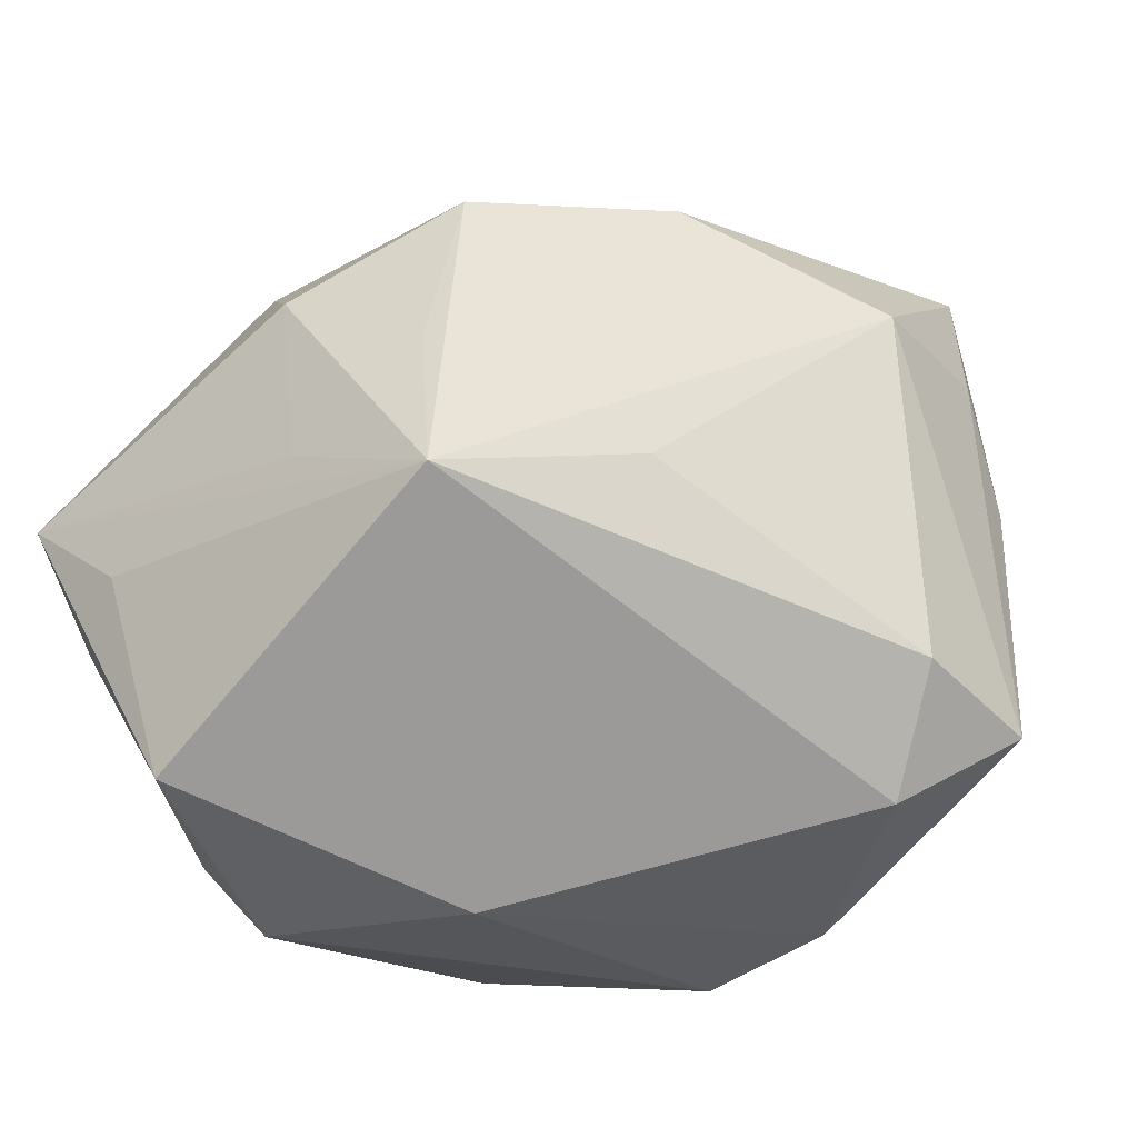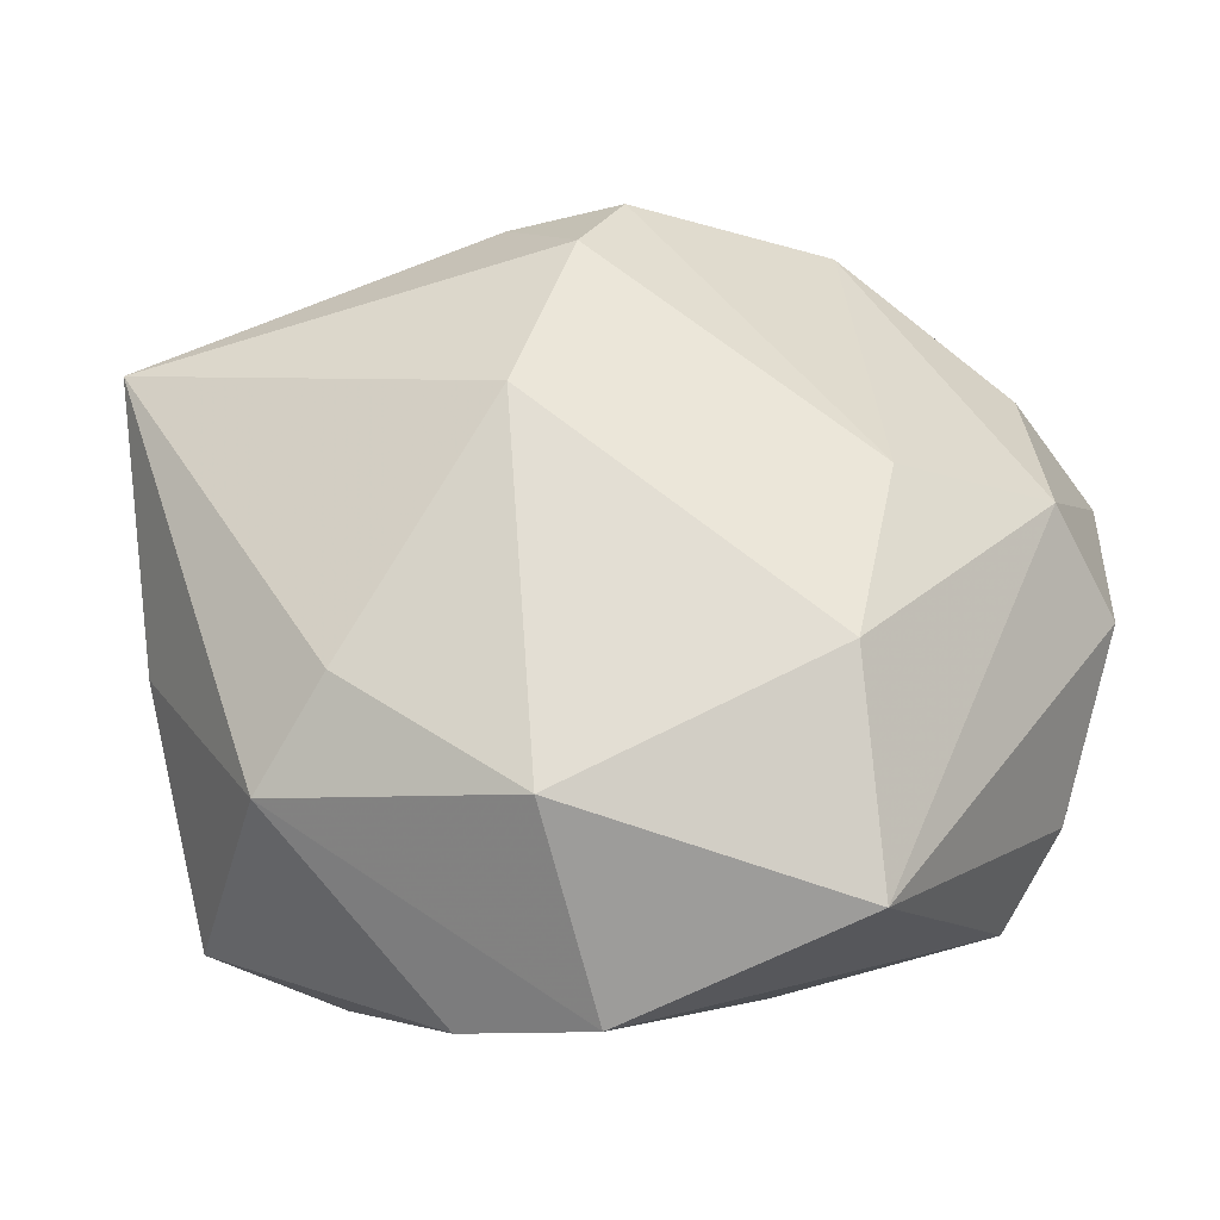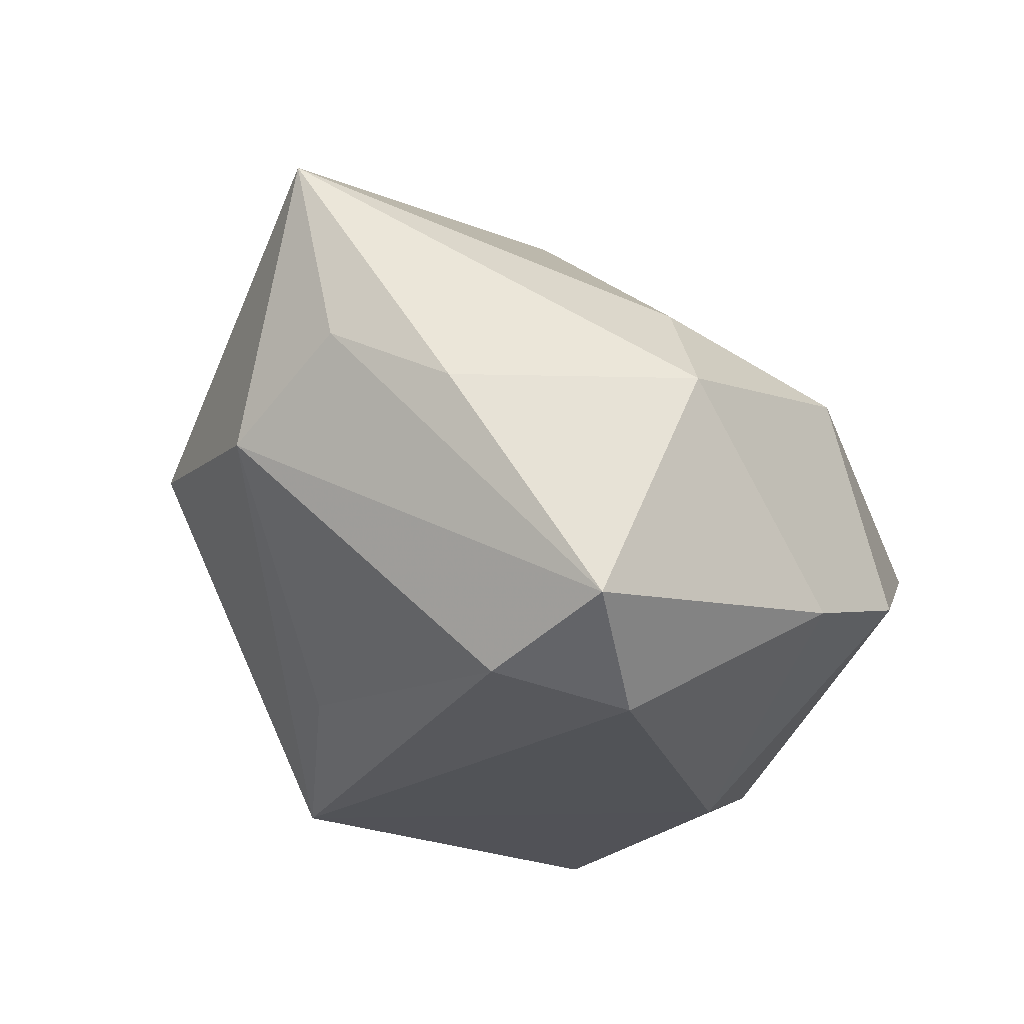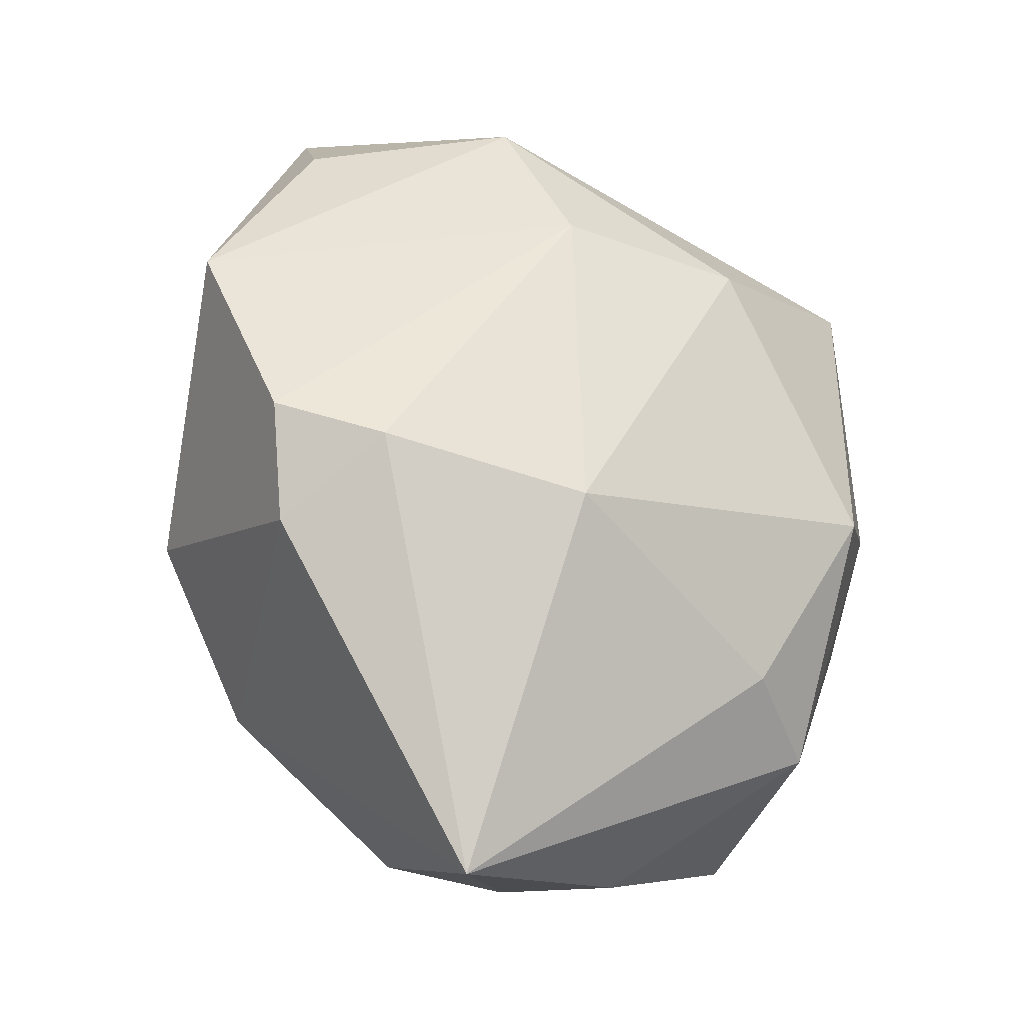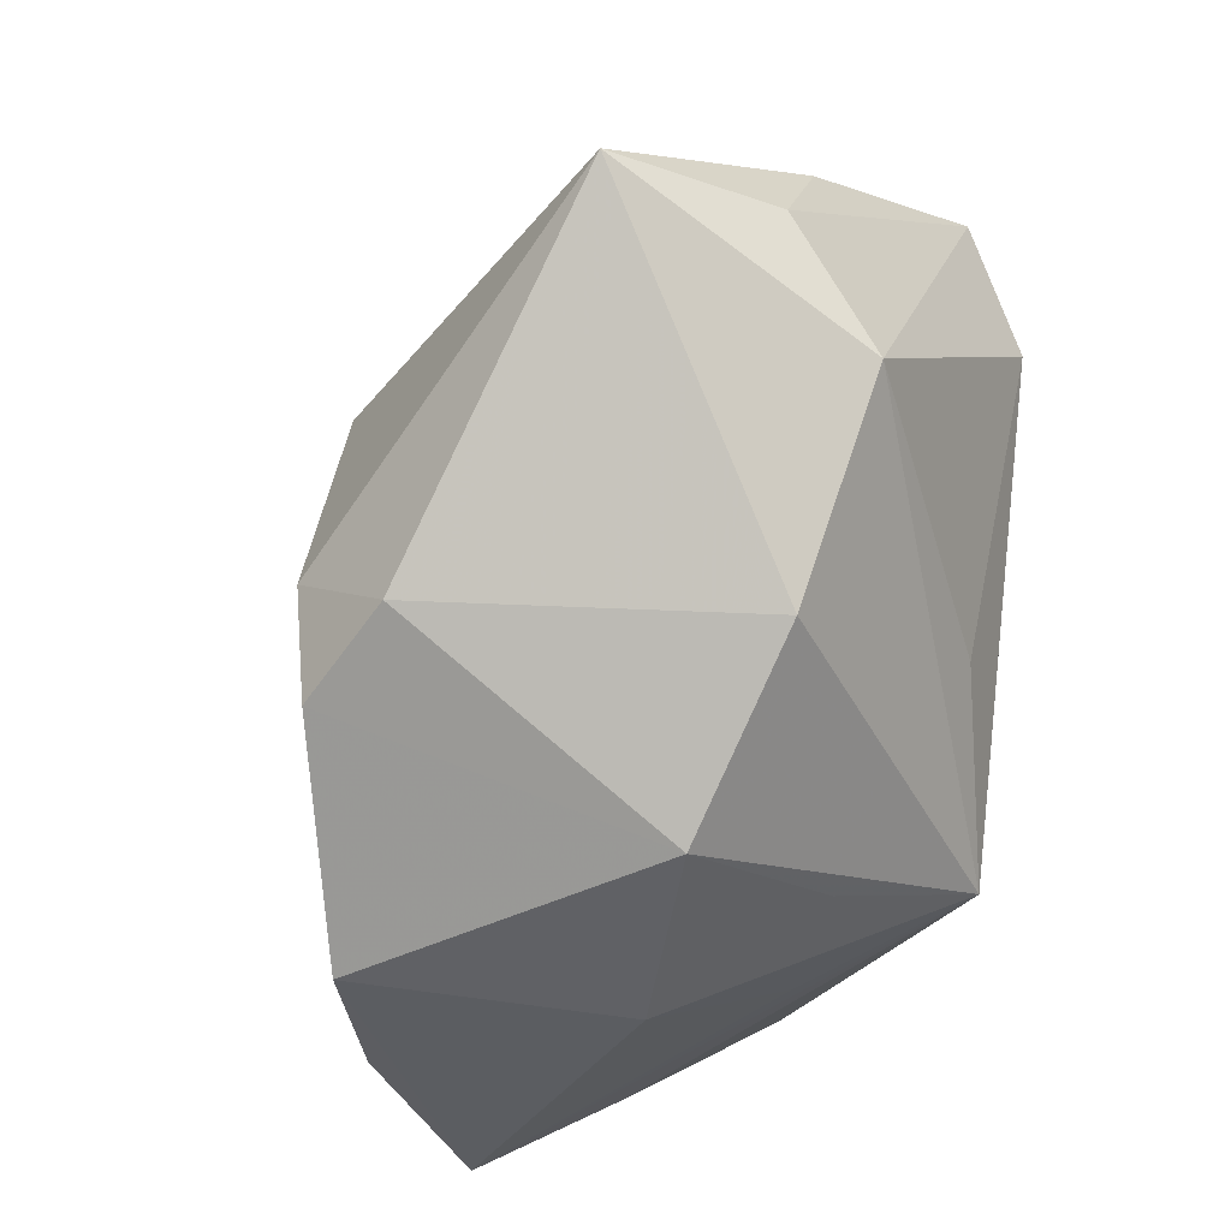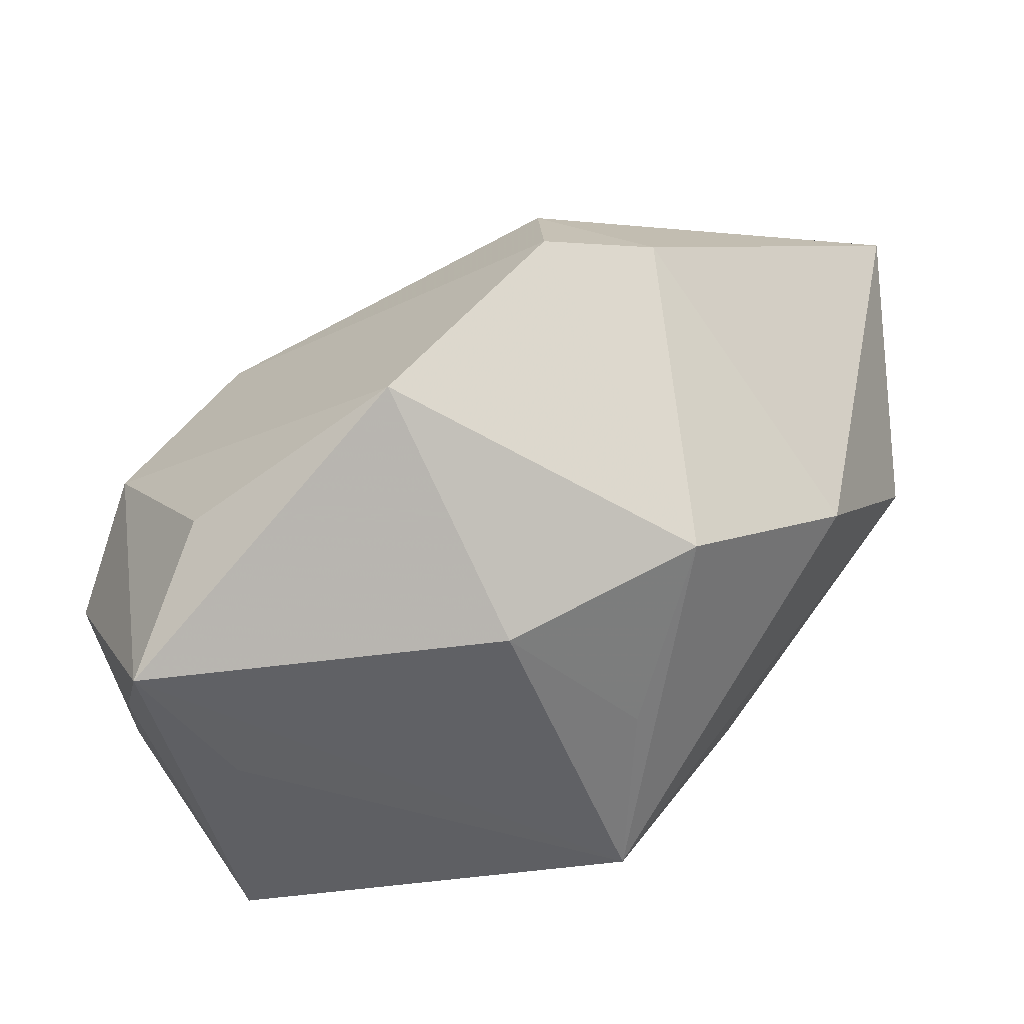
<metadata>
{"format":"obj","ext":"obj","renderer":"f3d","projection":"perspective","resolution":1024,"background":"white","views":[{"elev":-69.4,"azim":42.9,"up":"+Z"},{"elev":31.3,"azim":-156.1,"up":"+Z"},{"elev":-21.6,"azim":132.1,"up":"+Z"},{"elev":69.1,"azim":109.9,"up":"+Z"},{"elev":-33.9,"azim":66.3,"up":"+Y"},{"elev":-76.9,"azim":9.3,"up":"+Y"}]}
</metadata>
<code>
v 0.007828 -0.01694 0.02698
v 0.01645 -0.007352 -0.01686
v 0.03599 0.0093 0.01889
v 0.01267 0.02244 -0.02239
v 0.01414 0.03092 0.001712
v -0.00597 0.02896 0.00657
v 0.0215 0.02731 -0.0165
v -0.02443 -0.01477 -0.02246
v -0.03322 -0.01244 0.002923
v -0.01136 0.03035 -0.01015
v 0.009096 -0.02316 -0.009503
v 0.01075 0.02576 0.009854
v -0.01904 -0.001618 0.0184
v 0.01543 -0.02627 0.004037
v 0.02703 -0.0151 0.001829
v 0.0008178 -0.03031 0.0002807
v 0.02937 0.0194 0.0004001
v -0.03018 0.001047 -0.01712
v -0.0006028 0.03117 -0.01335
v 0.01603 -0.01337 0.02473
v -0.01526 0.00833 -0.02246
v -0.02761 0.02127 -0.001206
v 0.02142 0.01646 -0.02015
v -0.02167 0.01204 0.01268
v 0.007564 -0.00776 0.0278
v 0.03374 0.01118 0.004856
v -0.02675 -0.03031 0.001686
v -0.0214 -0.02525 -0.007899
v -0.0283 -0.011 0.01259
v 0.03377 0.001023 -0.00145
v 0.006177 -0.01877 -0.02246
v -0.03276 -0.004098 -0.01006
v -0.004782 -0.02879 0.0199
v -0.02081 -0.02622 0.0119
v -0.003331 -0.02357 -0.01276
v 0.005642 0.008094 0.02415
v -0.02955 -0.02071 -0.002799
f 11 31 14
f 14 16 11
f 11 16 31
f 27 31 35
f 35 16 27
f 31 16 35
f 28 31 27
f 27 8 28
f 28 8 31
f 17 5 3
f 6 5 10
f 6 24 36
f 31 8 21
f 21 4 31
f 8 18 21
f 21 18 10
f 7 5 17
f 36 24 13
f 24 29 13
f 1 13 33
f 33 13 29
f 14 1 33
f 33 16 14
f 27 16 33
f 37 8 27
f 20 1 14
f 22 6 10
f 24 6 22
f 10 18 22
f 22 29 24
f 12 3 5
f 5 6 12
f 36 3 12
f 12 6 36
f 19 7 4
f 19 21 10
f 4 21 19
f 10 5 19
f 5 7 19
f 31 4 23
f 4 7 23
f 7 30 23
f 36 13 25
f 25 13 1
f 25 3 36
f 1 20 25
f 25 20 3
f 34 29 27
f 27 33 34
f 34 33 29
f 32 22 18
f 32 18 8
f 8 37 32
f 26 7 17
f 26 30 7
f 17 3 26
f 3 30 26
f 15 30 3
f 15 20 14
f 3 20 15
f 14 31 15
f 31 30 15
f 2 30 31
f 31 23 2
f 2 23 30
f 9 32 37
f 27 29 9
f 9 37 27
f 29 22 9
f 22 32 9

</code>
